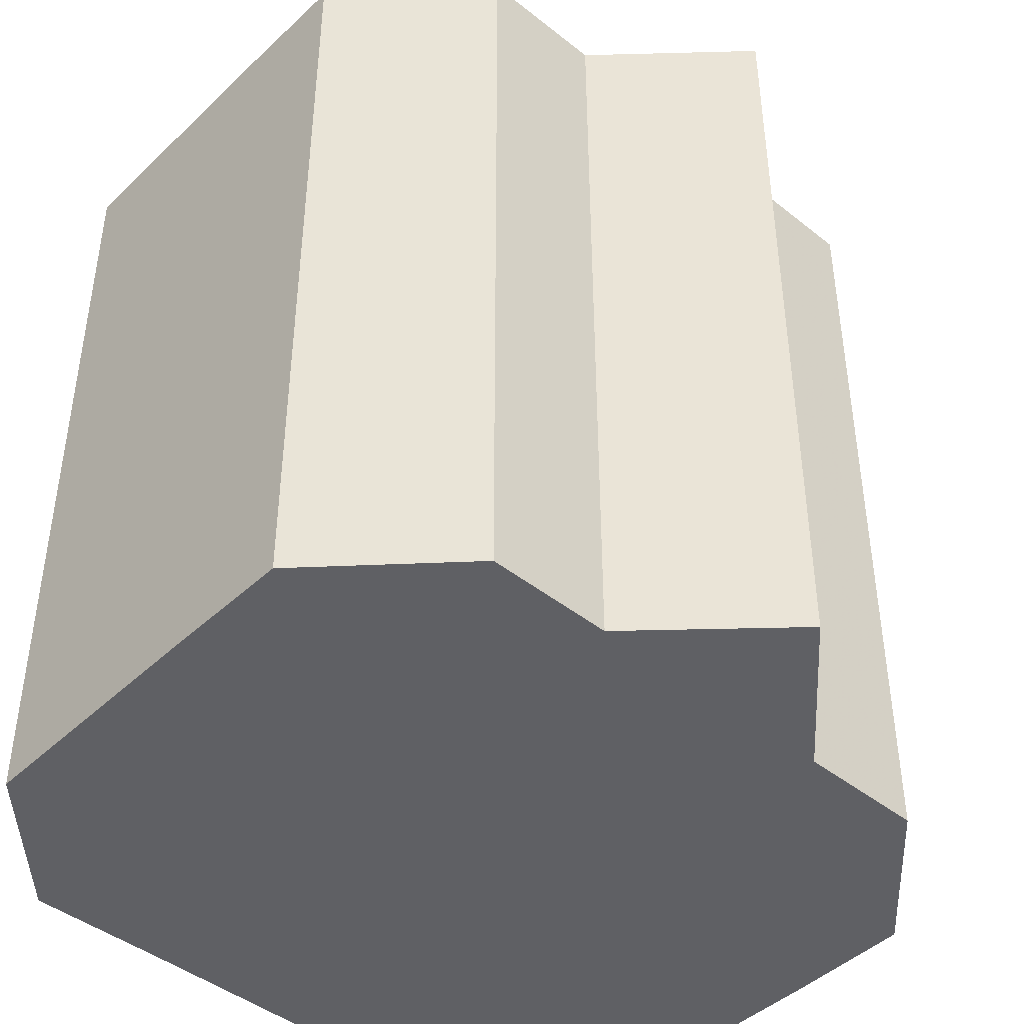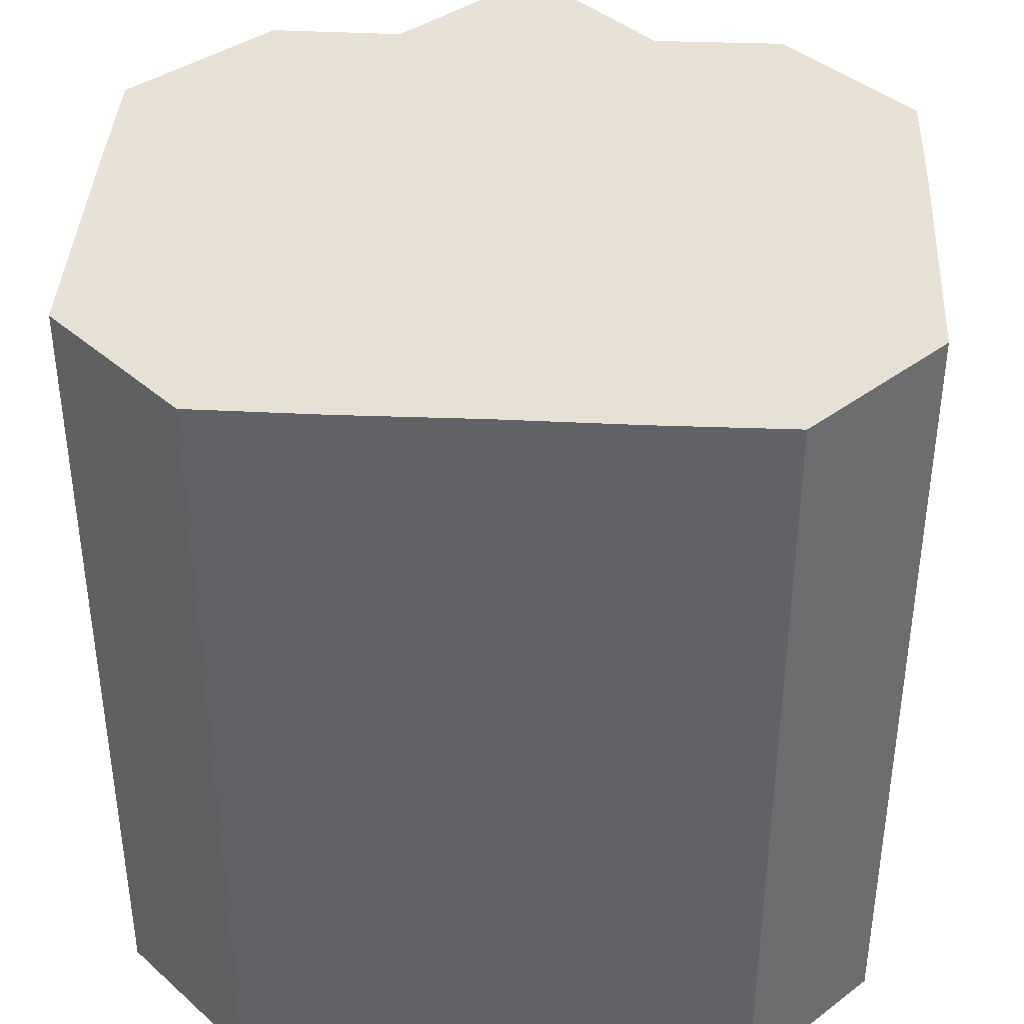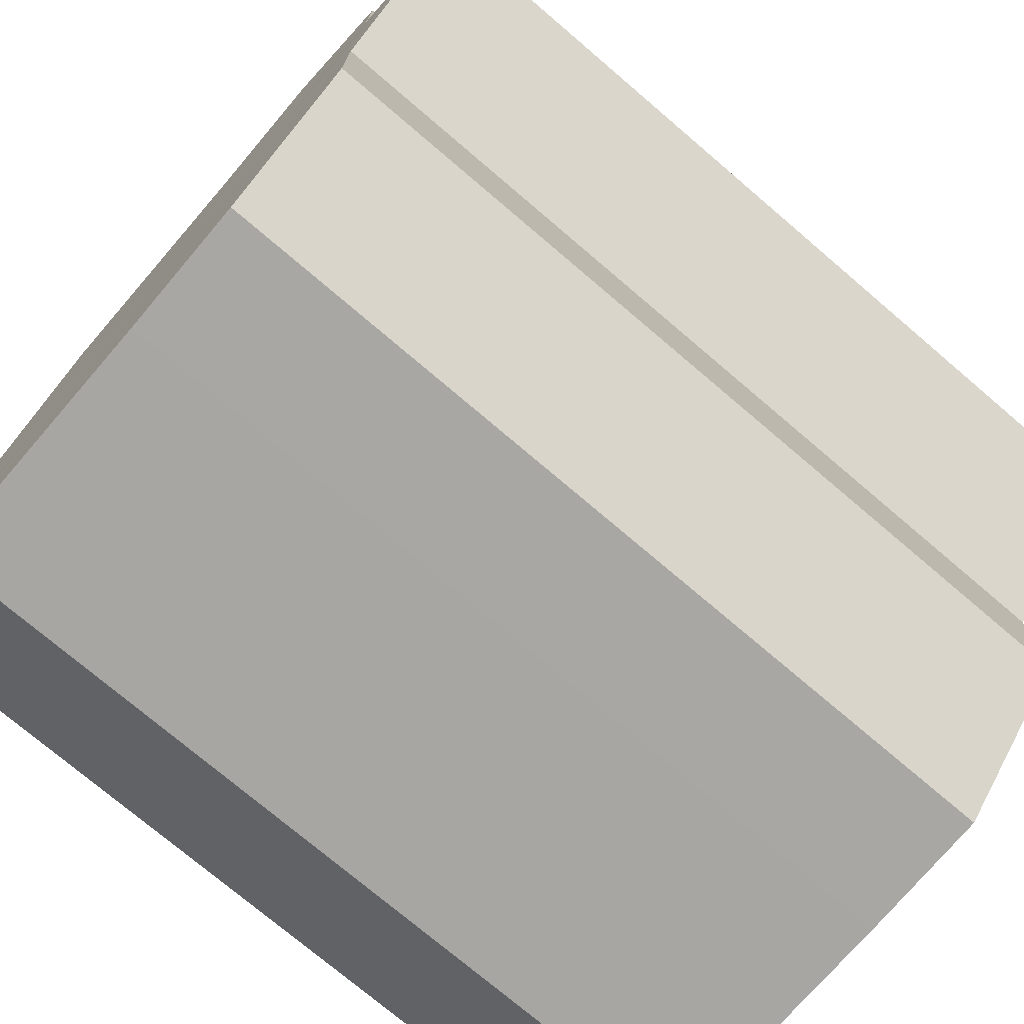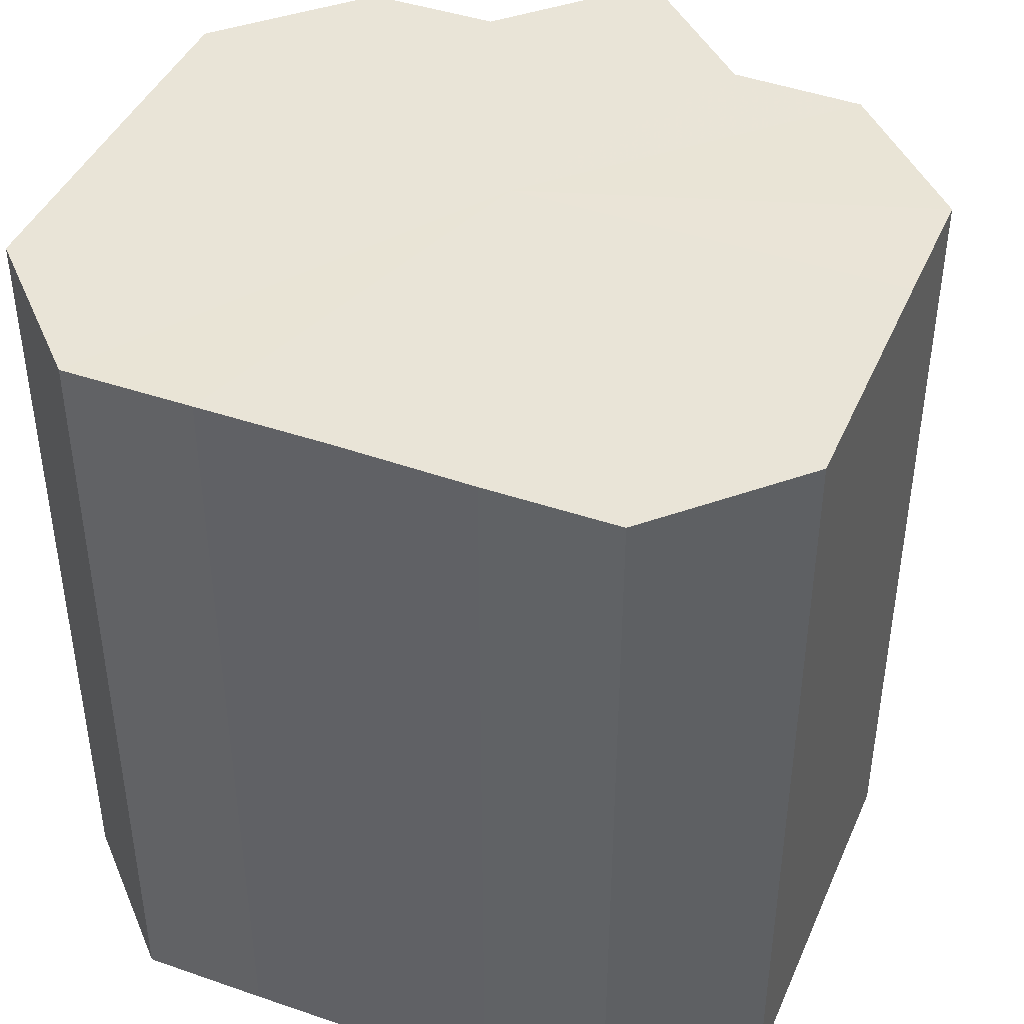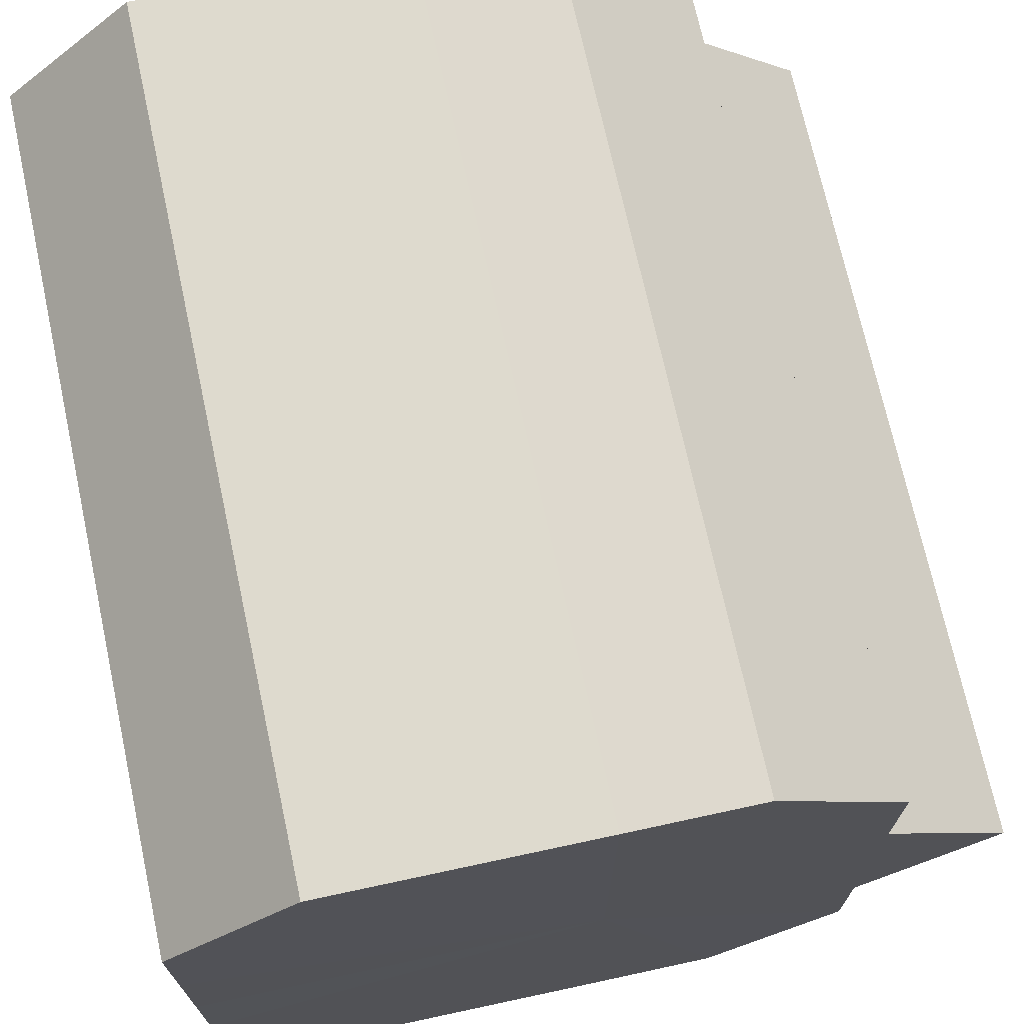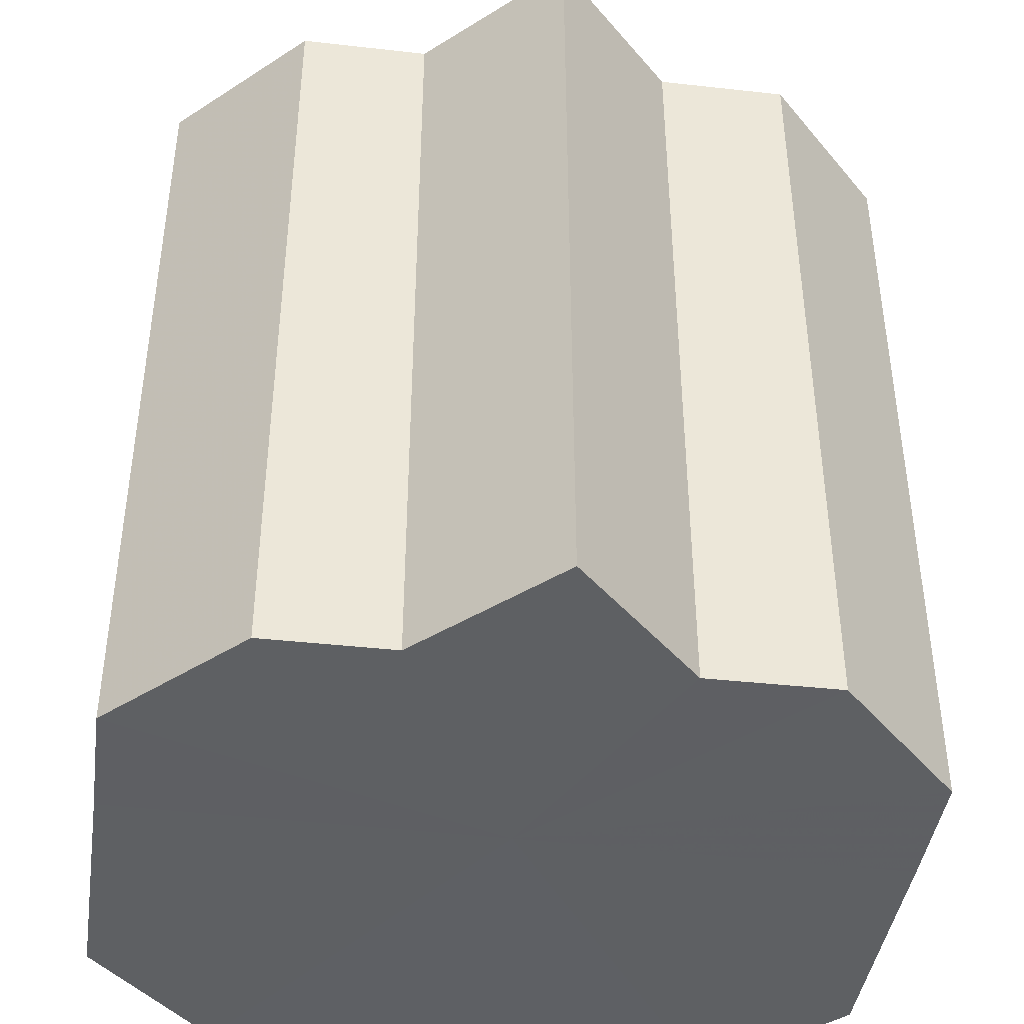
<metadata>
{"format":"obj","ext":"obj","renderer":"f3d","projection":"perspective","resolution":1024,"background":"white","views":[{"elev":-44.2,"azim":-132.6,"up":"+Z"},{"elev":39.1,"azim":93.0,"up":"+Z"},{"elev":-74.1,"azim":-130.5,"up":"+Y"},{"elev":43.1,"azim":112.4,"up":"+Z"},{"elev":71.3,"azim":167.8,"up":"+Y"},{"elev":-42.5,"azim":-98.1,"up":"+Z"}]}
</metadata>
<code>
o 16724
v 2230 1860 10.13
v 2230 1860 10.13
v 2230 1860 10.19
v 2230 1860 10.13
v 2230 1860 10.19
v 2230 1860 10.13
v 2230 1860 10.19
v 2230 1860 10.13
v 2230 1860 10.19
v 2230 1860 10.13
v 2230 1860 10.19
v 2230 1860 10.13
v 2230 1860 10.19
v 2230 1860 10.13
v 2230 1860 10.19
v 2230 1860 10.13
v 2230 1860 10.19
v 2230 1860 10.13
v 2230 1860 10.19
v 2230 1860 10.13
v 2230 1860 10.19
v 2230 1860 10.13
v 2230 1860 10.19
v 2230 1860 10.13
v 2230 1860 10.19
v 2230 1860 10.13
v 2230 1860 10.19
v 2230 1860 10.13
v 2230 1860 10.19
v 2230 1860 10.13
v 2230 1860 10.19
v 2230 1860 10.13
v 2230 1860 10.19
v 2230 1860 10.13
v 2230 1860 10.19
v 2230 1860 10.13
v 2230 1860 10.19
v 2230 1860 10.13
v 2230 1860 10.19
v 2230 1860 10.13
v 2230 1860 10.19
v 2230 1860 10.13
v 2230 1860 10.19
v 2230 1860 10.13
v 2230 1860 10.19
v 2230 1860 10.13
v 2230 1860 10.19
v 2230 1860 10.13
v 2230 1860 10.19
v 2230 1860 10.13
v 2230 1860 10.19
v 2230 1860 10.13
v 2230 1860 10.19
v 2230 1860 10.13
v 2230 1860 10.19
v 2230 1860 10.13
v 2230 1860 10.19
v 2230 1860 10.13
v 2230 1860 10.19
v 2230 1860 10.13
v 2230 1860 10.19
v 2230 1860 10.13
v 2230 1860 10.19
v 2230 1860 10.13
v 2230 1860 10.19
v 2230 1860 10.13
v 2230 1860 10.13
v 2230 1860 10.13
v 2230 1860 10.13
v 2230 1860 10.13
v 2230 1860 10.13
v 2230 1860 10.13
v 2230 1860 10.13
v 2230 1860 10.13
v 2230 1860 10.13
v 2230 1860 10.13
v 2230 1860 10.13
v 2230 1860 10.13
v 2230 1860 10.13
v 2230 1860 10.13
v 2230 1860 10.13
v 2230 1860 10.19
v 2230 1860 10.19
v 2230 1860 10.19
v 2230 1860 10.19
v 2230 1860 10.19
v 2230 1860 10.19
v 2230 1860 10.19
v 2230 1860 10.19
v 2230 1860 10.19
v 2230 1860 10.19
v 2230 1860 10.19
v 2230 1860 10.19
v 2230 1860 10.19
v 2230 1860 10.19
v 2230 1860 10.19
v 2230 1860 10.19
v 2230 1860 10.19
f 1 2 3
f 2 4 5
f 6 1 7
f 4 8 9
f 8 10 11
f 12 6 13
f 14 12 15
f 16 14 17
f 18 16 19
f 20 18 21
f 22 20 23
f 24 22 25
f 26 24 27
f 28 26 29
f 30 28 31
f 32 30 33
f 33 34 35
f 35 36 37
f 37 38 39
f 39 40 41
f 41 42 43
f 43 44 45
f 45 46 47
f 47 48 49
f 49 50 51
f 51 52 53
f 53 54 55
f 55 56 57
f 57 58 59
f 59 60 61
f 61 62 63
f 63 64 65
f 66 64 67
f 66 68 64
f 66 67 69
f 66 70 68
f 66 69 71
f 66 72 70
f 66 71 73
f 66 74 72
f 66 73 75
f 66 76 74
f 66 75 77
f 66 78 76
f 66 77 79
f 66 80 78
f 66 79 81
f 66 81 80
f 82 83 84
f 82 85 83
f 82 84 86
f 82 87 85
f 82 86 88
f 82 89 87
f 82 88 90
f 82 91 89
f 82 90 92
f 82 93 91
f 82 92 94
f 82 95 93
f 82 94 96
f 82 97 95
f 82 96 98
f 82 98 97

</code>
